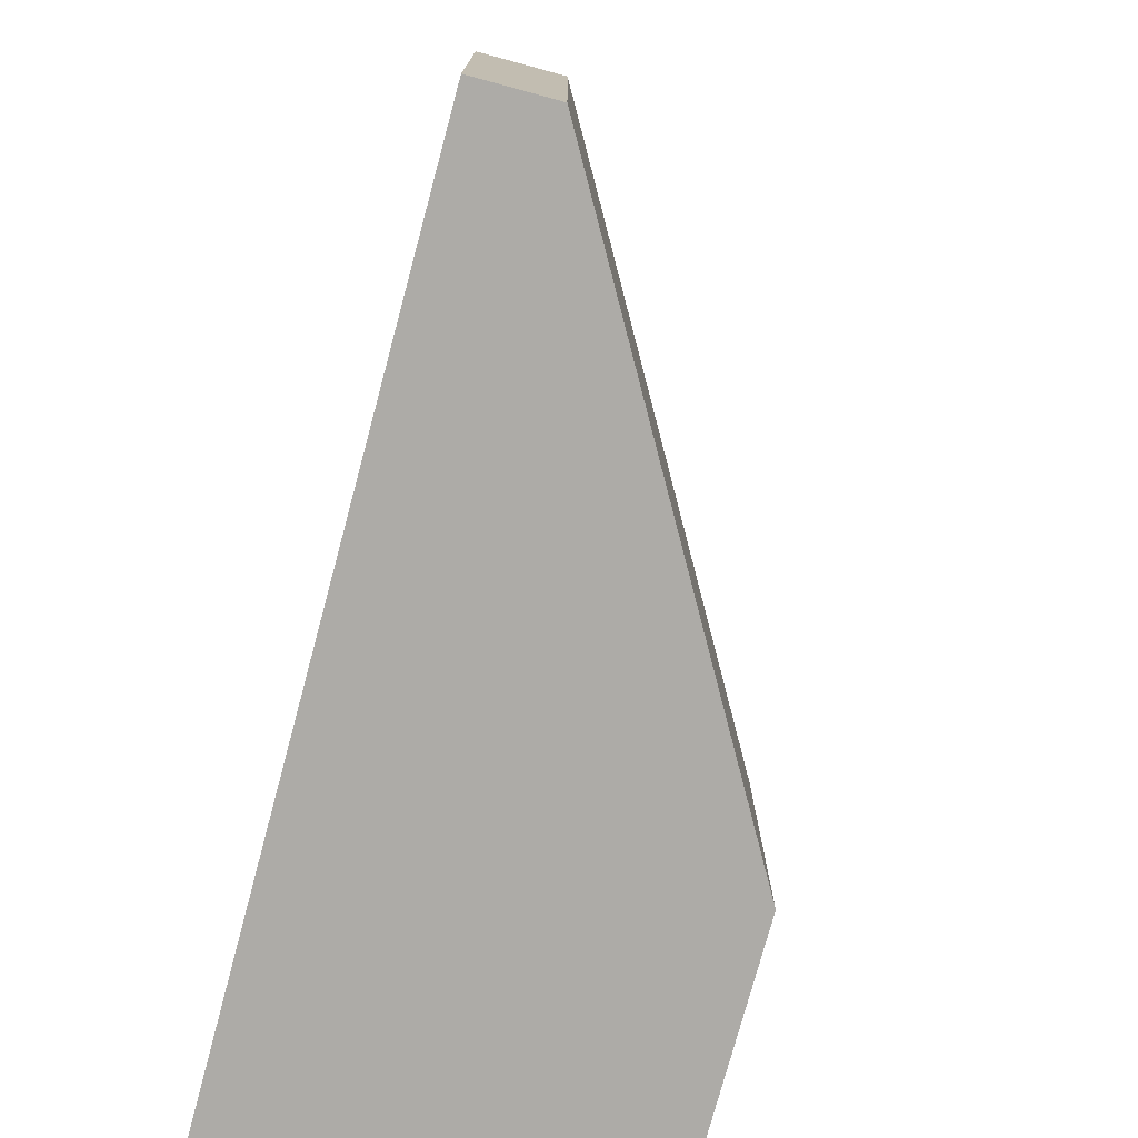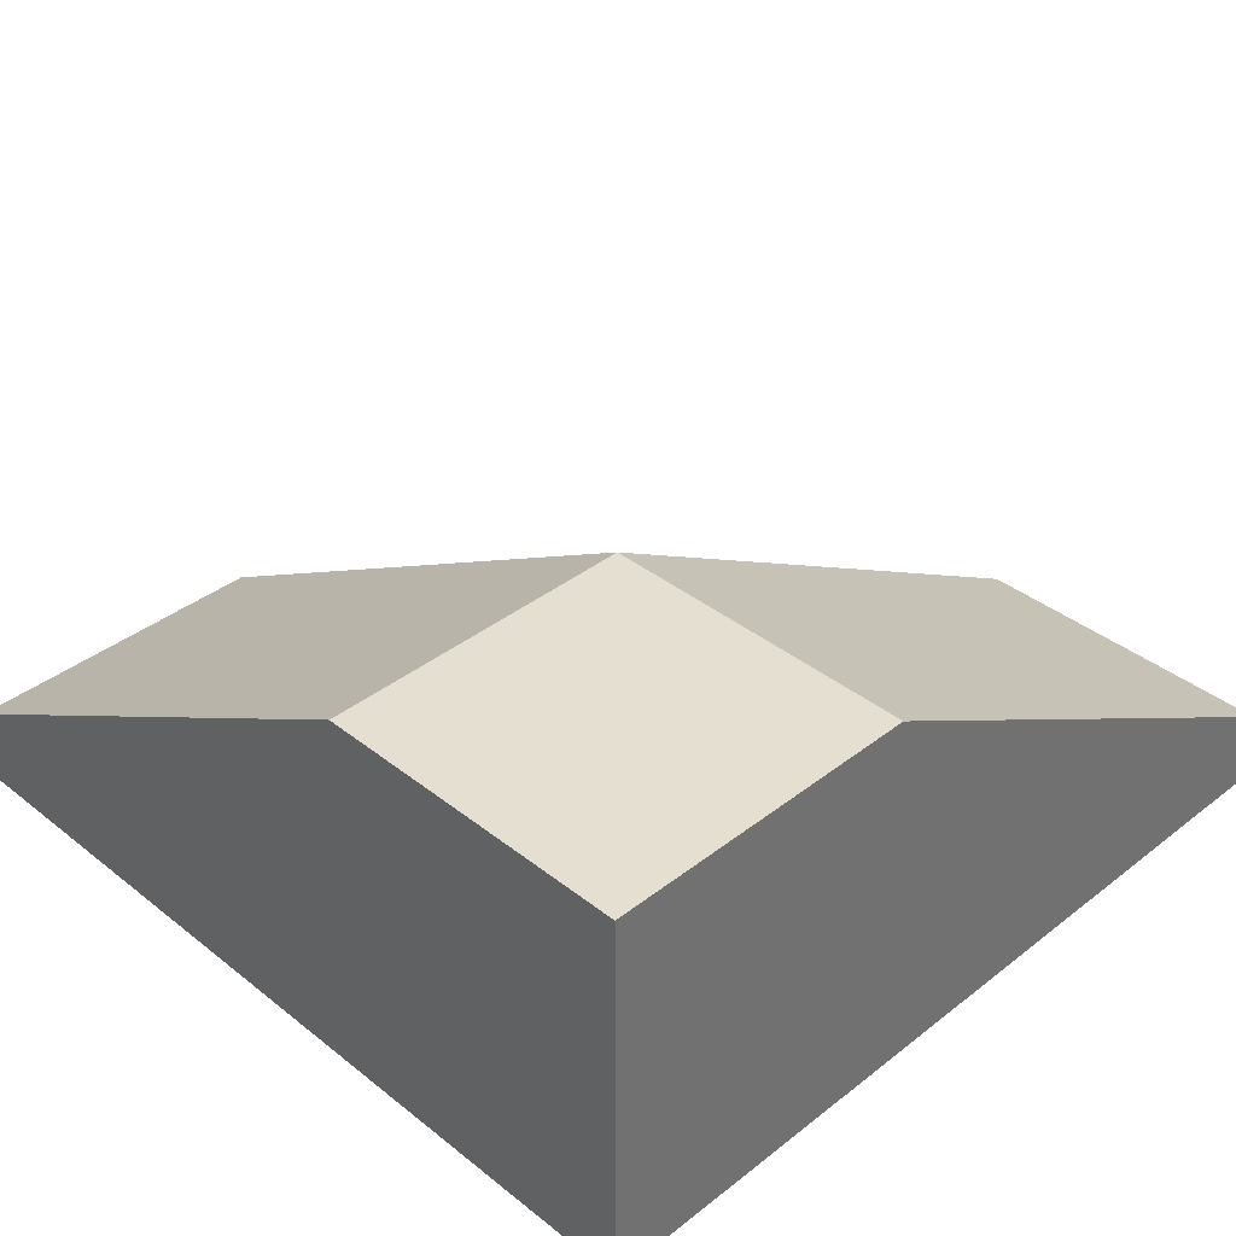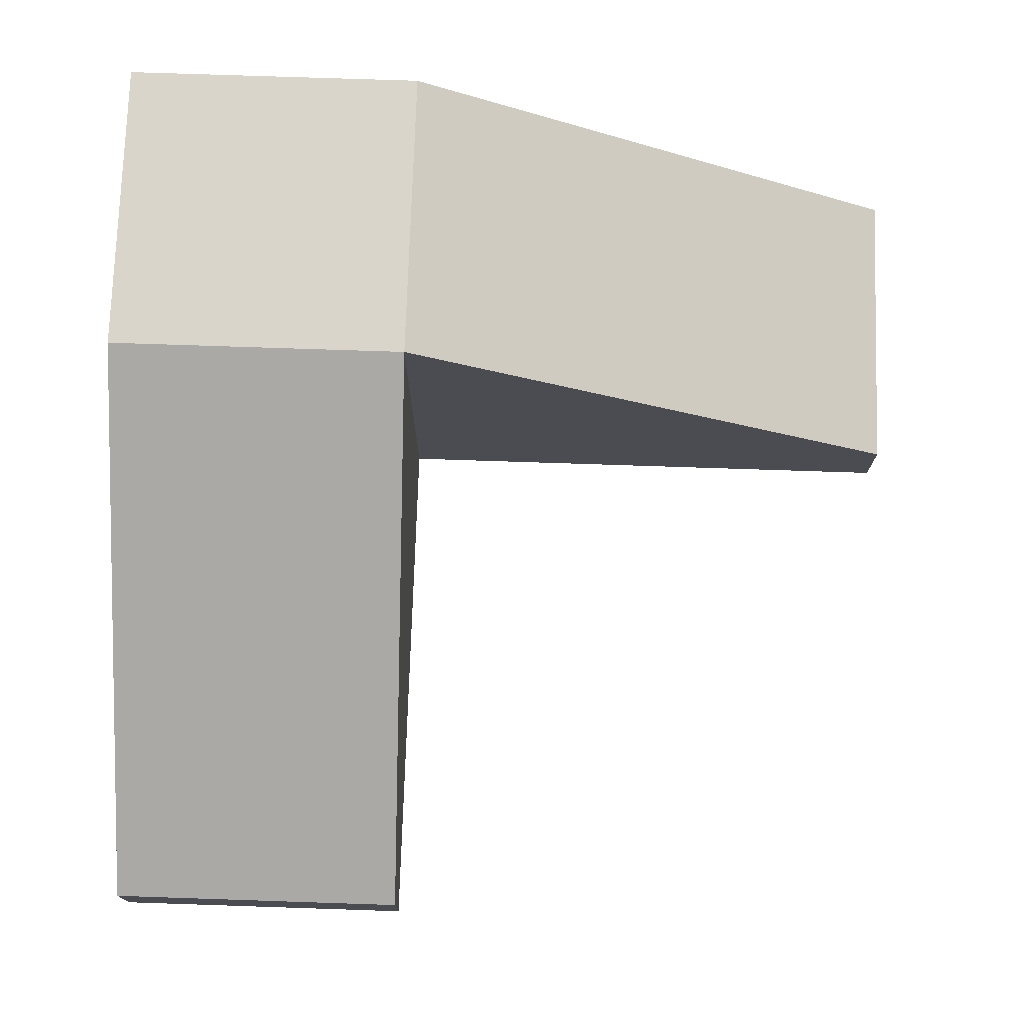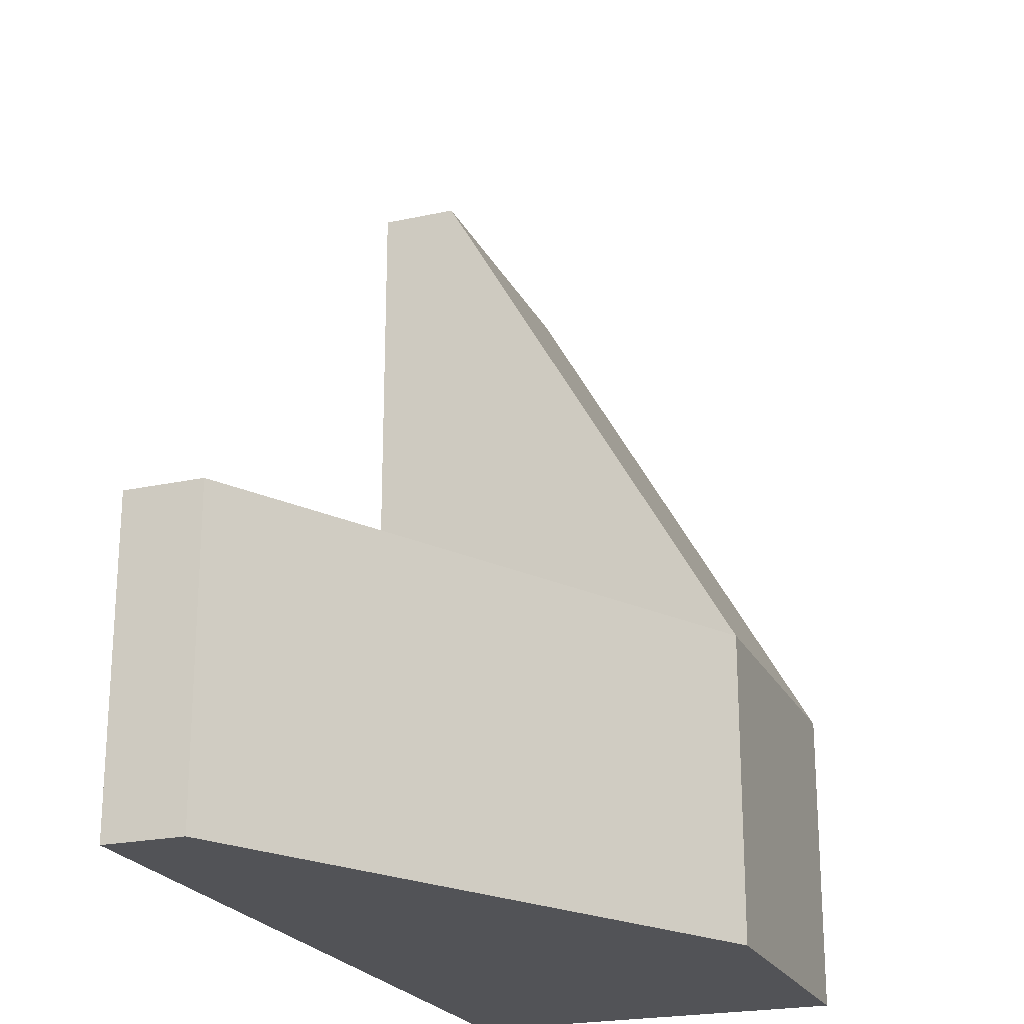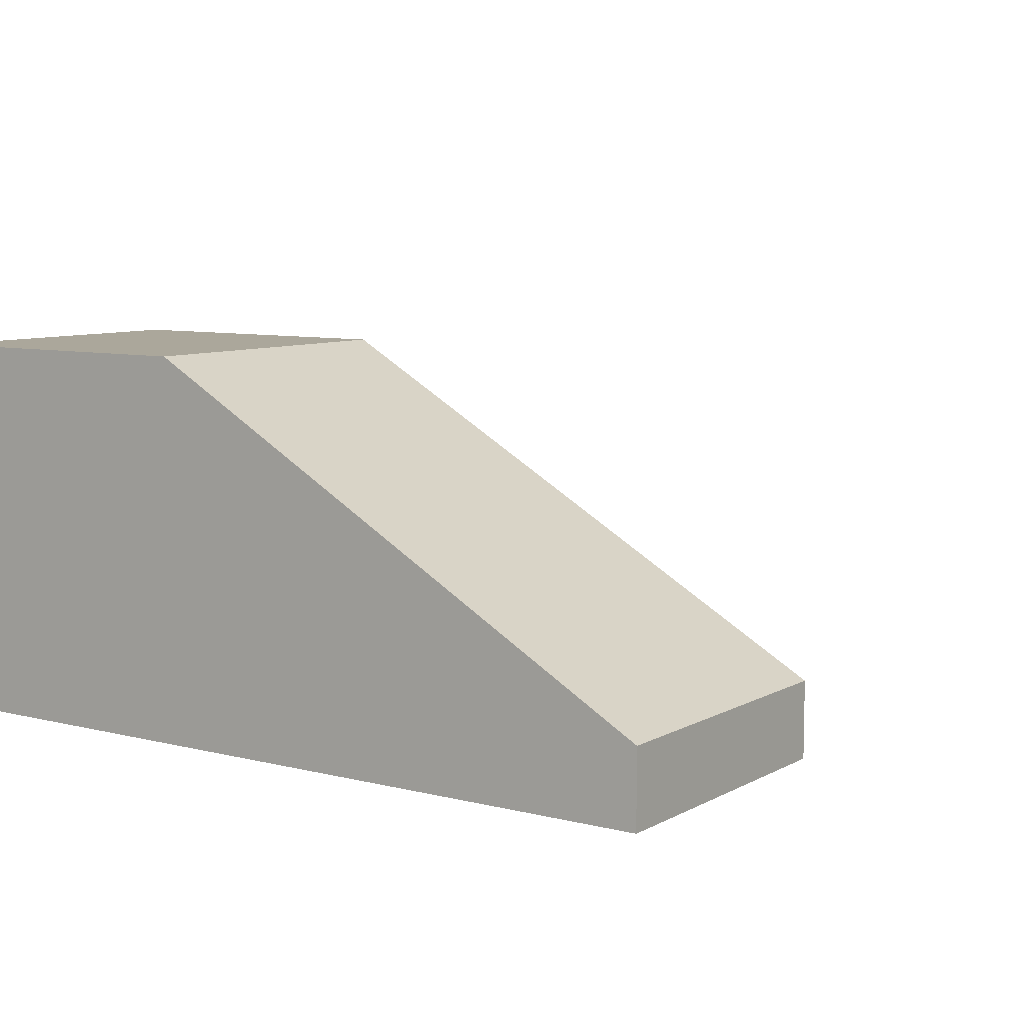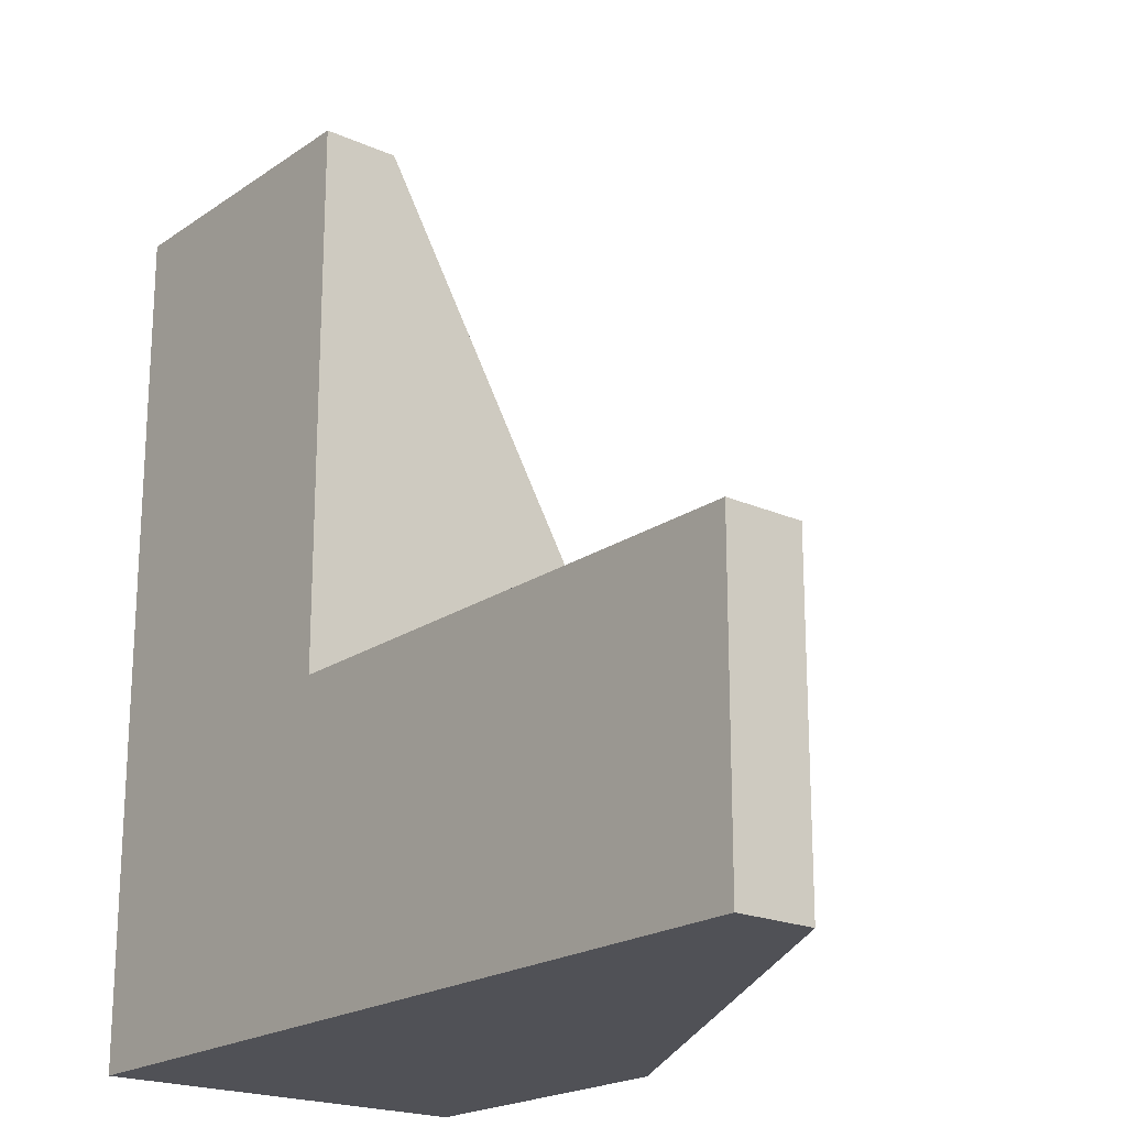
<metadata>
{"format":"obj","ext":"obj","renderer":"f3d","projection":"perspective","resolution":1024,"background":"white","views":[{"elev":-76.4,"azim":74.9,"up":"+Z"},{"elev":37.3,"azim":-134.8,"up":"+Y"},{"elev":74.7,"azim":1.9,"up":"+Y"},{"elev":-22.4,"azim":110.7,"up":"+Z"},{"elev":8.2,"azim":-55.2,"up":"+Y"},{"elev":-20.4,"azim":50.9,"up":"+Z"}]}
</metadata>
<code>
g pb_Mesh83284
v 8 -2 22
v 3.576e-06 -2 22
v 8 0 22
v 3.576e-06 0 22
v -0 -2 8
v -0 -2 0
v -0 8 8
v -0 8 0
v -0 -2 0
v 8 -2 0
v -0 8 0
v 8 8 0
v 22 -2 -1.192e-07
v 22 -2 8
v 22 0 -1.192e-07
v 22 0 8
v 8 8 8
v -0 8 8
v 8 8 0
v -0 8 0
v 8 -2 0
v -0 -2 0
v 8 -2 8
v -0 -2 8
v 22 -2 -1.192e-07
v 22 -2 8
v 22 0 -1.192e-07
v 22 -2 -1.192e-07
v 8 8 8
v 8 8 0
v 22 0 8
v 22 0 -1.192e-07
v 8 -2 22
v 3.576e-06 -2 22
v 3.576e-06 -2 22
v 3.576e-06 0 22
v -0 8 8
v 8 8 8
v 3.576e-06 0 22
v 8 0 22
v 8 -2 8
v 8 8 8
v 22 -2 8
v 22 0 8
v 8 8 8
v 8 -2 8
v 8 0 22
v 8 -2 22
g pb_Mesh83284_0
f 3 2 1
f 3 4 2
f 7 6 5
f 7 8 6
f 11 10 9
f 11 12 10
f 15 14 13
f 15 16 14
f 19 18 17
f 19 20 18
f 23 22 21
f 23 24 22
f 25 23 21
f 25 26 23
f 27 10 12
f 27 28 10
f 31 30 29
f 31 32 30
f 33 24 23
f 33 34 24
f 35 7 5
f 35 36 7
f 39 38 37
f 39 40 38
g pb_Mesh83284_1
f 43 42 41
f 43 44 42
f 47 46 45
f 47 48 46

</code>
